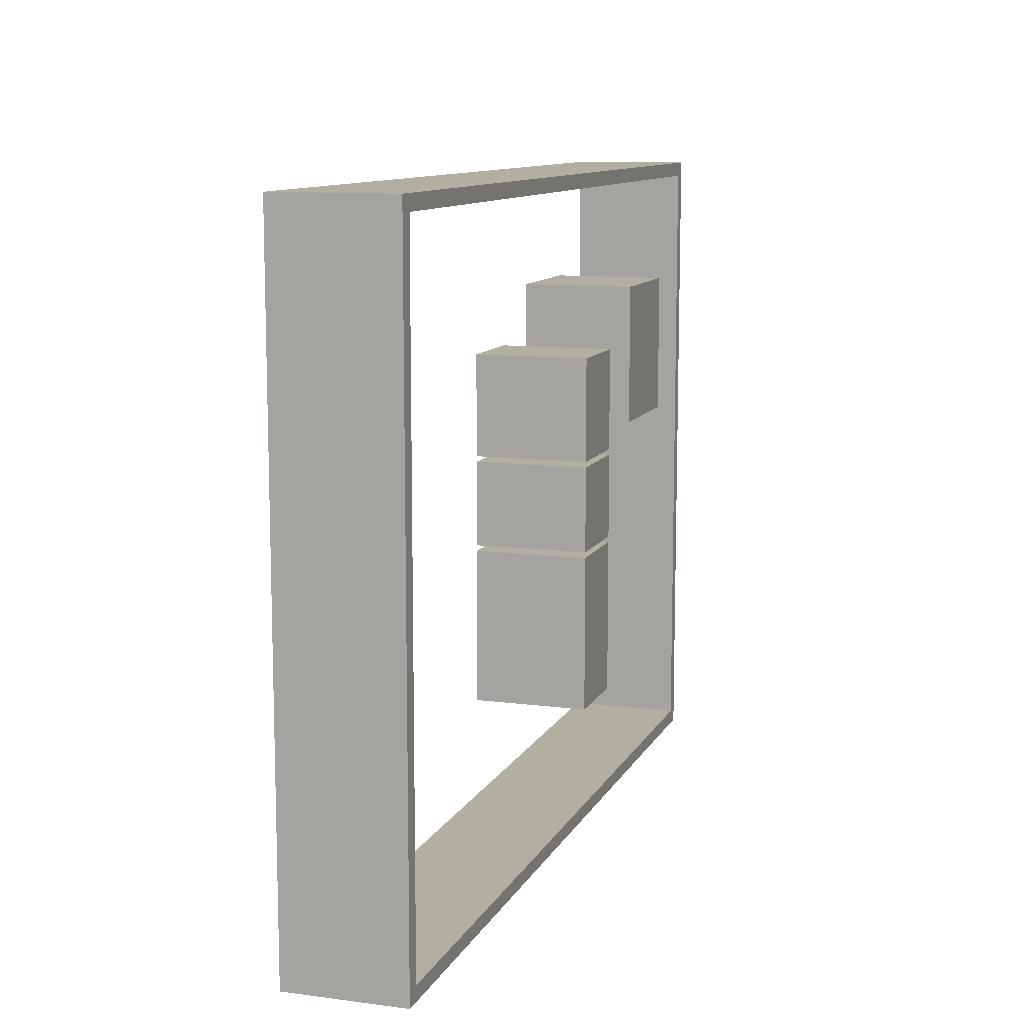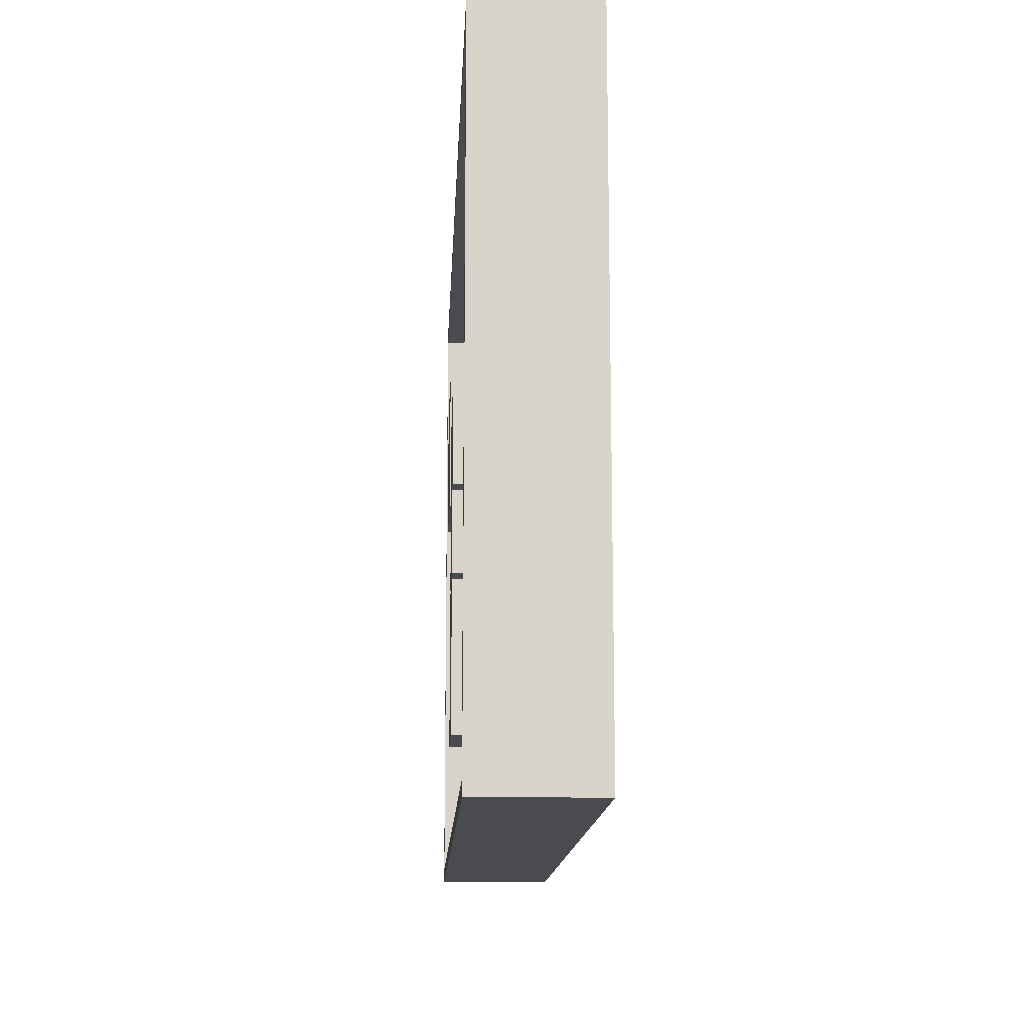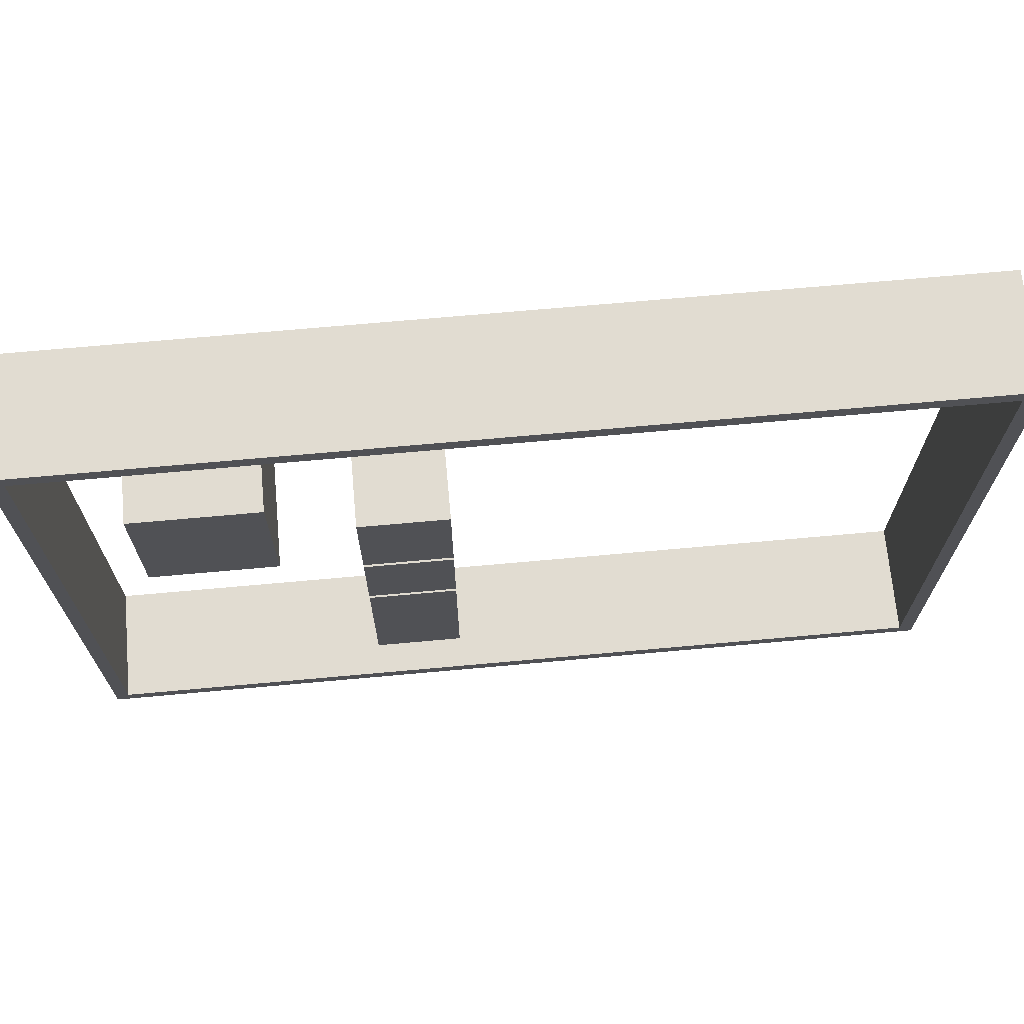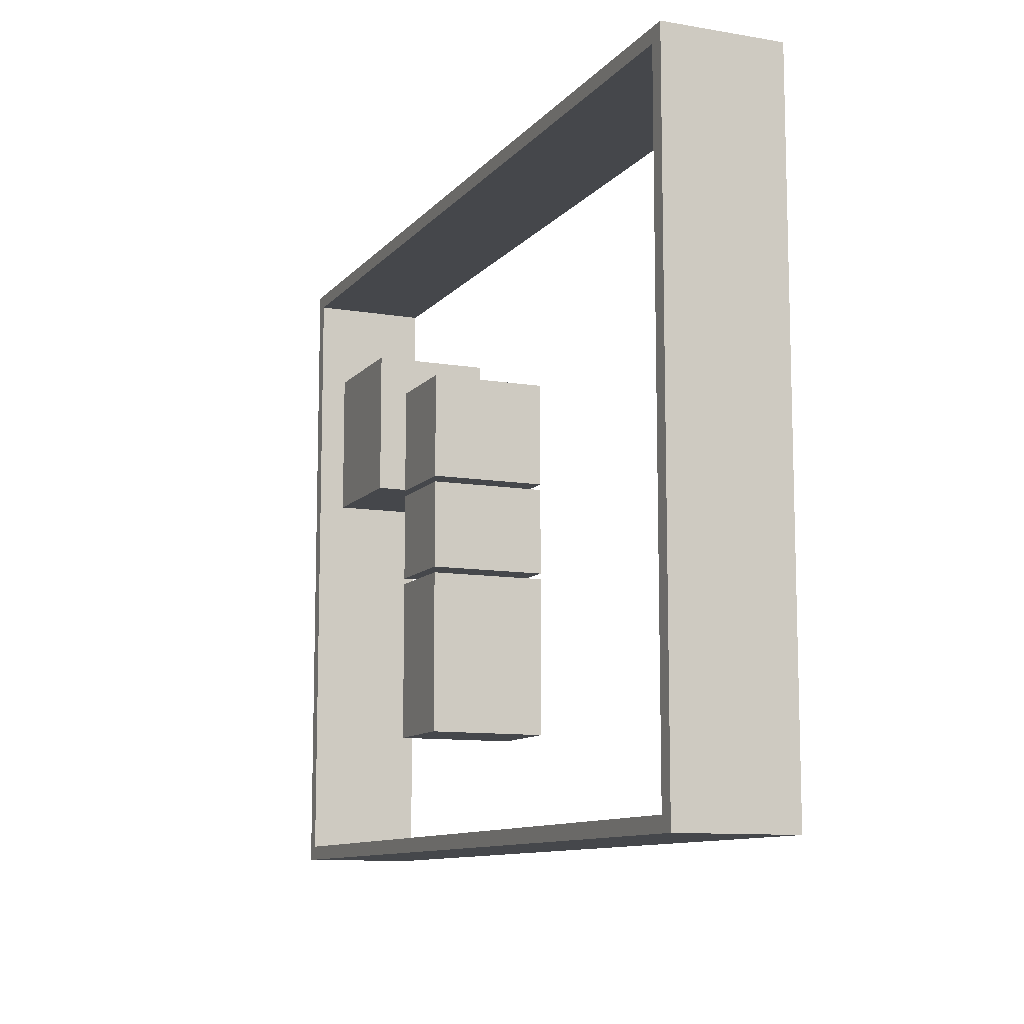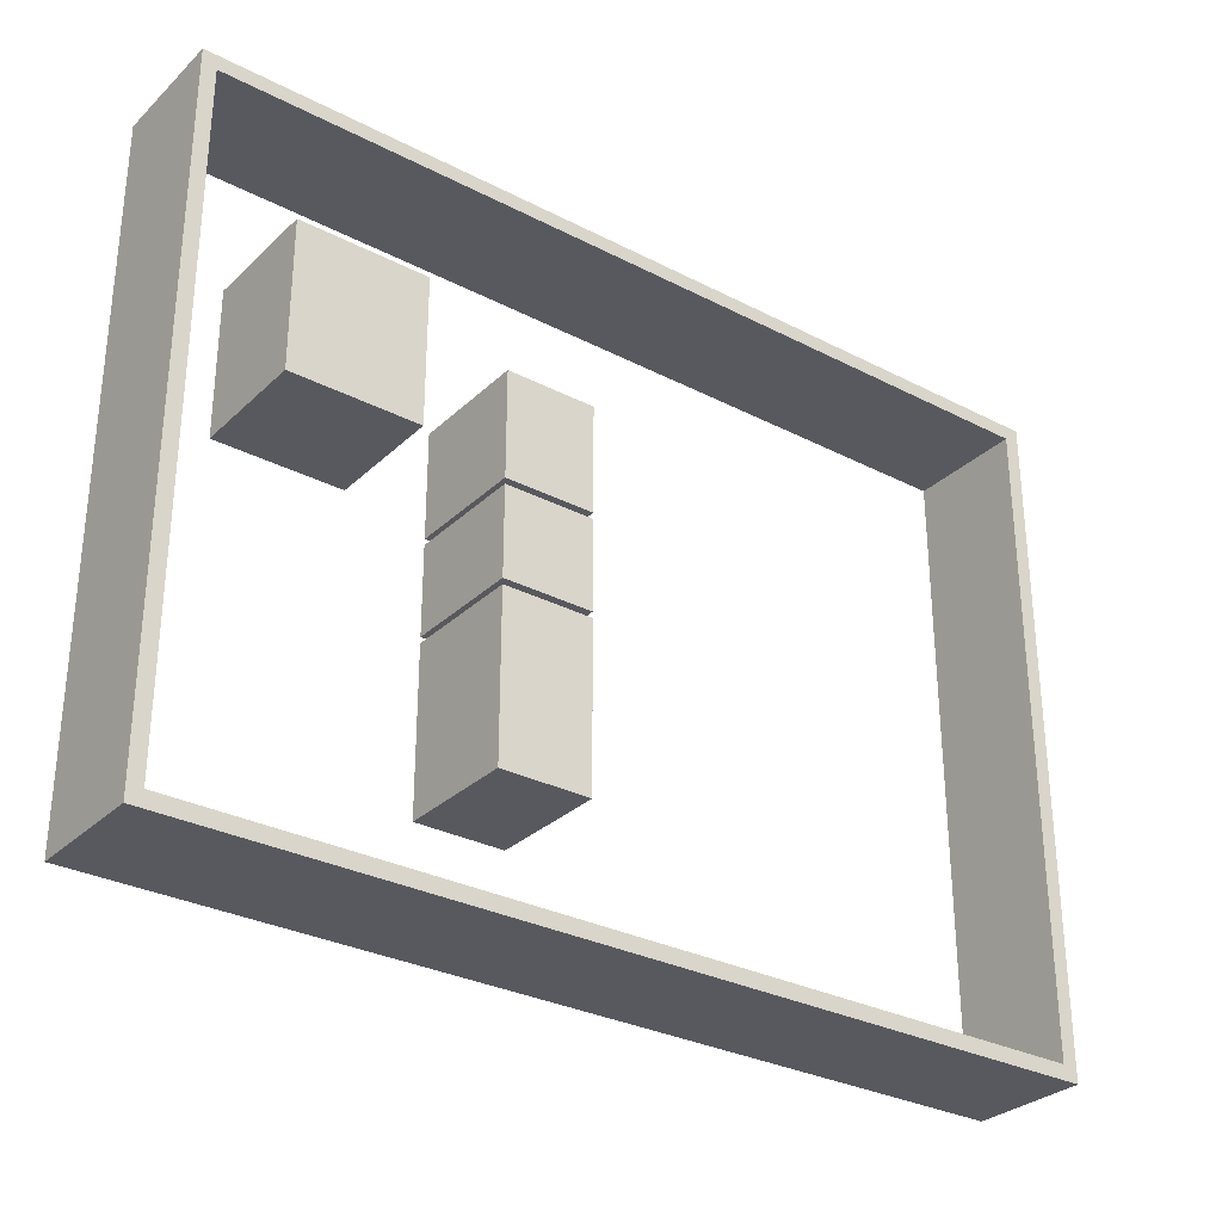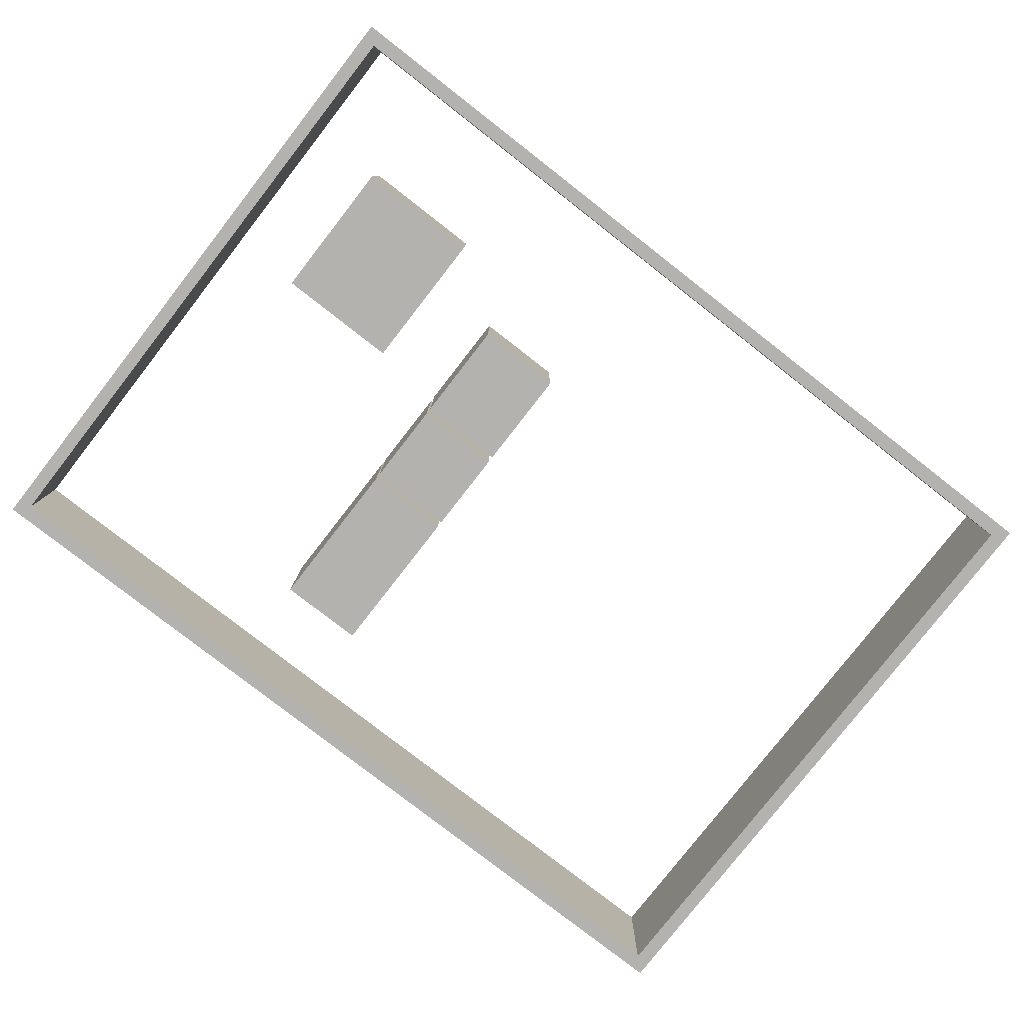
<metadata>
{"format":"obj","ext":"obj","renderer":"f3d","projection":"perspective","resolution":1024,"background":"white","views":[{"elev":10.7,"azim":-71.9,"up":"+Y"},{"elev":-13.7,"azim":-92.6,"up":"+Y"},{"elev":69.2,"azim":174.8,"up":"+Y"},{"elev":-10.5,"azim":-113.1,"up":"+Y"},{"elev":-30.3,"azim":143.1,"up":"+Y"},{"elev":-79.7,"azim":142.1,"up":"+Z"}]}
</metadata>
<code>
g Mesh1 Component_5_1 Model
v 8.56 4.55 2
v 8.56 1.81 2
v 10.06 1.81 2
v 10.06 4.55 2
f 1 2 3 4
v 8.56 4.55 -0
v 8.56 1.81 -0
f 5 6 2 1
v 10.06 4.55 -0
v 10.06 1.81 -0
f 6 5 7 8
f 7 5 1 4
f 8 7 4 3
f 6 8 3 2
g Mesh2 Component_5_1 Model
v 15.2 -0.2 2
v 14.96 0.05 2
v -0.2 -0.2 2
f 9 10 11
v 15.2 11.2 2
f 10 9 12
v 15.2 -0.2 -0
v 15.2 11.2 4.331e-15
f 13 14 12 9
v 14.96 0.05 -0
f 13 15 14
v 0.06 0.05 -0
f 15 13 16
v -0.2 -0.2 -0
f 17 16 13
v -0.2 11.2 4.331e-15
f 16 17 18
v -0.2 11.2 2
f 18 17 11 19
f 17 13 9 11
v 0.06 0.05 2
f 11 20 19
f 20 11 10
f 15 16 20 10
v 0.06 10.95 4.331e-15
v 0.06 10.95 2
f 16 21 22 20
f 16 18 21
v 14.96 10.95 4.331e-15
f 21 18 23
f 14 23 18
f 14 15 23
v 14.96 10.95 2
f 23 15 10 24
f 10 12 24
f 24 12 22
f 19 22 12
f 19 20 22
f 14 18 19 12
f 21 23 24 22
g Mesh3 Component_5_1 Model
v 10.06 8.05 -0
v 8.56 8.05 -0
v 8.56 8.05 2
v 10.06 8.05 2
f 25 26 27 28
v 10.06 6.25 -0
v 8.56 6.25 -0
f 26 25 29 30
v 10.06 6.25 2
f 29 25 28 31
v 8.56 6.25 2
f 28 27 32 31
f 26 30 32 27
f 30 29 31 32
g Mesh4 Component_5_1 Model
v 13.56 9.05 -0
v 13.56 6.55 -0
v 11.41 6.55 -0
v 11.41 9.05 -0
f 33 34 35 36
v 13.56 9.05 2
v 13.56 6.55 2
f 34 33 37 38
v 11.41 9.05 2
f 33 36 39 37
v 11.41 6.55 2
f 36 35 40 39
f 35 34 38 40
f 38 37 39 40
g Mesh5 Component_5_1 Model
v 8.56 4.65 -0
v 8.56 6.15 -0
v 10.06 6.15 -0
v 10.06 4.65 -0
f 41 42 43 44
v 8.56 4.65 2
v 8.56 6.15 2
f 42 41 45 46
v 10.06 4.65 2
f 41 44 47 45
v 10.06 6.15 2
f 44 43 48 47
f 43 42 46 48
f 46 45 47 48

</code>
